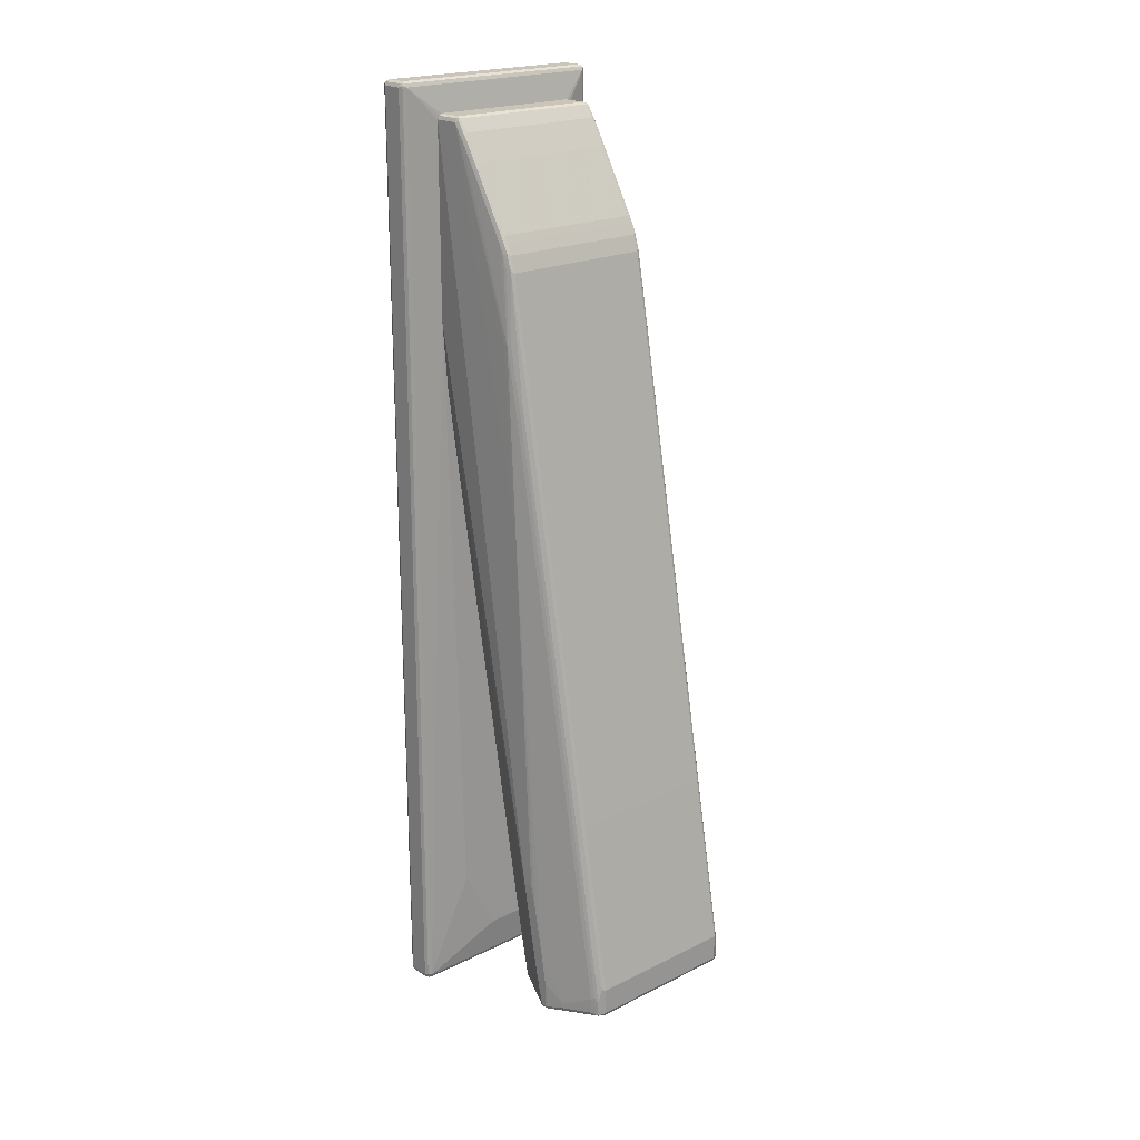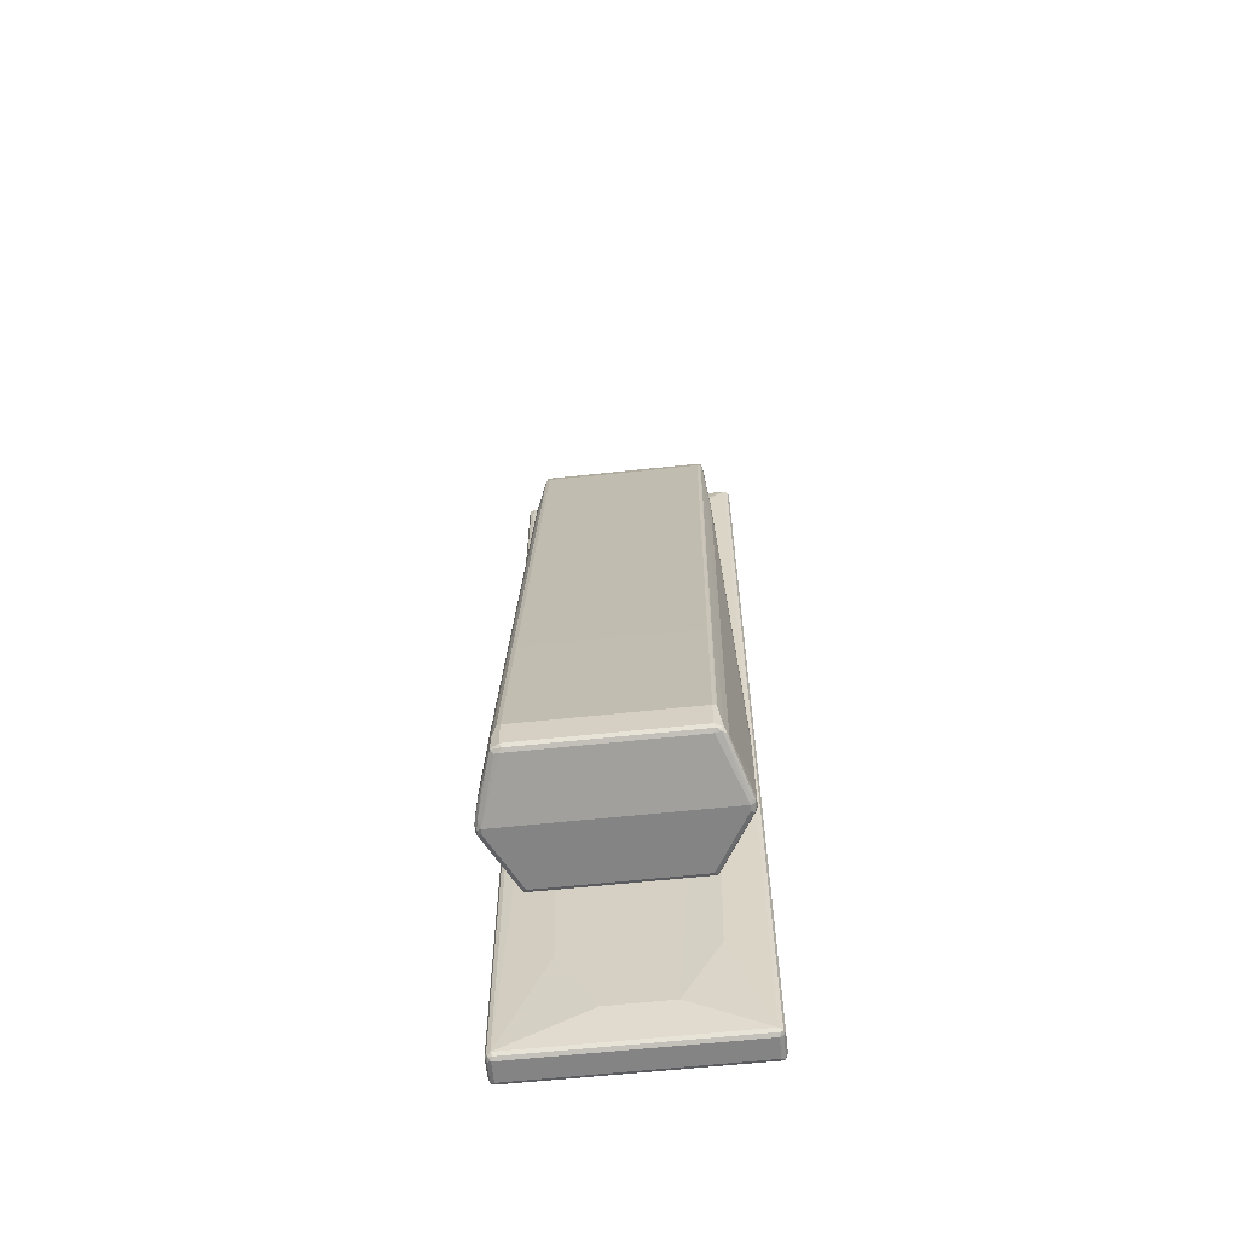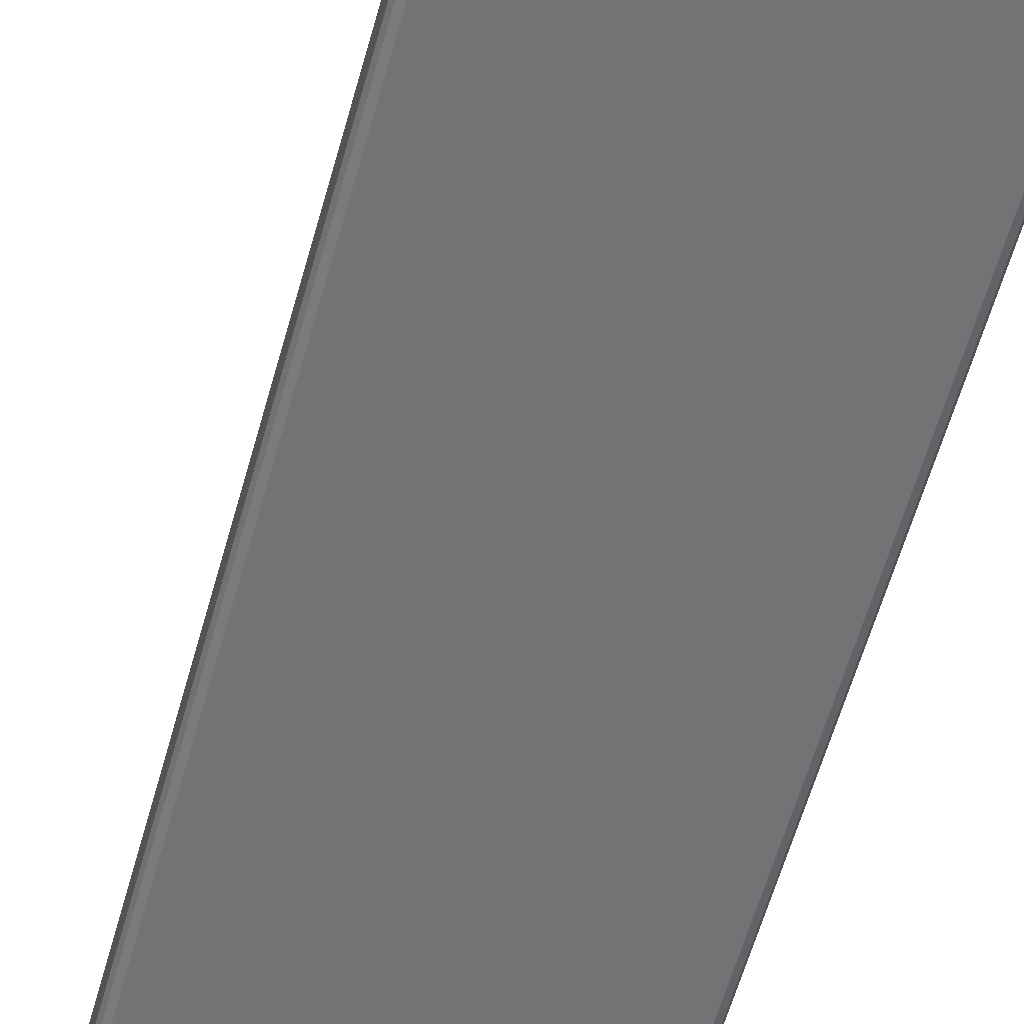
<metadata>
{"format":"obj","ext":"obj","renderer":"f3d","projection":"perspective","resolution":1024,"background":"white","views":[{"elev":20.5,"azim":138.2,"up":"+Z"},{"elev":-61.5,"azim":-173.8,"up":"+Z"},{"elev":-55.8,"azim":165.1,"up":"+Y"}]}
</metadata>
<code>
v 0.1399 0.2599 -0.8097
v -0.1599 0.2599 -0.8097
v 0.1399 0.2599 -0.7598
v 0.1466 0.2566 -0.8064
v 0.1533 0.2532 -0.813
v 0.1366 0.2566 -0.8163
v -0.1633 0.2566 -0.8163
v -0.1666 0.2566 -0.8097
v -0.1599 0.2599 -0.7598
v 0.1466 0.2566 -0.7565
v 0.1399 0.2199 -0.5398
v 0.1466 0.1966 -0.4265
v 0.1483 0.2482 -0.818
v 0.1533 0.2532 -0.7831
v 0.1566 0.2466 -0.8064
v 0.1599 0.2399 -0.8097
v 0.1733 0.1933 -0.823
v 0.1833 0.1533 -0.833
v 0.1399 0.2499 -0.8197
v -0.1712 0.2499 -0.8172
v -0.1674 0.2549 -0.8147
v -0.1733 0.2532 -0.8097
v -0.1599 0.2499 -0.8197
v -0.1666 0.2566 -0.7598
v -0.1649 0.2574 -0.7548
v -0.1599 0.2199 -0.5398
v 0.1533 0.2433 -0.723
v 0.1399 0.1999 -0.4299
v 0.1533 0.2033 -0.5031
v 0.1399 0.03997 0.4399
v 0.1466 0.03663 0.4432
v 0.1533 0.04332 0.3665
v 0.1799 0.1399 -0.8398
v 0.1566 0.2466 -0.7764
v 0.1599 0.2399 -0.7797
v 0.17 0.2099 -0.8097
v 0.1799 0.1799 -0.8197
v 0.1883 0.1483 -0.828
v 0.1849 0.145 -0.8346
v -0.1774 0.2449 -0.8147
v -0.1999 0.1399 -0.8398
v -0.2033 0.1466 -0.8363
v -0.2074 0.145 -0.8346
v -0.1766 0.2466 -0.8097
v -0.1733 0.2333 -0.6997
v -0.1666 0.1966 -0.4299
v -0.1649 0.2174 -0.5349
v -0.1599 0.1999 -0.4299
v 0.1566 0.2366 -0.7164
v 0.1566 0.1966 -0.4964
v -0.1599 0.03997 0.4399
v 0.1399 0.01001 0.5998
v 0.1466 0.006705 0.6031
v 0.1566 0.01669 0.4732
v 0.1566 0.02668 0.4231
v 0.1566 0.03663 0.3732
v 0.1866 0.1366 -0.8363
v 0.1799 0.13 -0.8398
v 0.1599 0.2299 -0.7197
v 0.1799 0.1799 -0.8097
v 0.17 0.2099 -0.7997
v 0.19 0.1399 -0.8297
v 0.19 0.1399 -0.7797
v -0.1799 0.2399 -0.8097
v -0.1999 0.13 -0.8398
v -0.2066 0.1399 -0.8363
v -0.2066 0.13 -0.8363
v -0.2099 0.13 -0.8297
v -0.2099 0.1399 -0.8297
v -0.1799 0.2199 -0.6997
v -0.1766 0.06664 0.1699
v -0.1733 0.07328 0.1699
v -0.1666 0.03663 0.4399
v -0.1649 0.1974 -0.4249
v -0.1649 0.03746 0.4449
v 0.1599 0.1899 -0.4997
v 0.1599 0.03003 0.3698
v -0.1649 0.007541 0.6048
v -0.1599 0.01001 0.5998
v 0.1399 1.688e-05 0.6297
v 0.1466 -0.003327 0.633
v 0.1499 -0.009972 0.6297
v 0.1499 1.688e-05 0.5998
v 0.1599 0.01001 0.4698
v 0.1599 0.02004 0.4198
v 0.1866 0.1266 -0.8363
v 0.1299 0.03003 -0.8398
v 0.19 0.13 -0.7197
v 0.19 0.13 -0.8297
v -0.2099 0.1399 -0.7897
v -0.14 0.03003 -0.8398
v -0.2049 0.1249 -0.8371
v -0.2066 0.1233 -0.833
v -0.2099 0.12 -0.7897
v -0.2099 0.12 -0.6798
v -0.1899 0.12 -0.3299
v -0.1799 0.05995 0.1699
v -0.1699 0.03003 0.4399
v -0.1666 0.006705 0.5998
v 0.17 0.03997 0.1299
v -0.1649 -0.002491 0.6347
v -0.1599 1.688e-05 0.6297
v 0.1399 -0.009972 0.6498
v 0.1449 -0.004955 0.6372
v 0.1466 -0.01332 0.6532
v 0.1499 -0.01996 0.6498
v 0.1599 1.688e-05 0.4798
v 0.1499 -0.08997 0.7698
v 0.1499 -0.1199 0.8197
v 0.1499 -0.14 0.8496
v 0.1849 0.1224 -0.8346
v 0.1366 0.02668 -0.8363
v 0.135 0.0225 -0.8346
v 0.1299 0.02334 -0.8363
v 0.19 0.12 -0.6698
v 0.1366 0.02334 -0.8297
v 0.19 0.12 -0.7897
v -0.14 0.02334 -0.8363
v -0.1449 0.02501 -0.8371
v -0.1466 0.02334 -0.833
v -0.2066 0.1133 -0.7931
v -0.2099 0.1099 -0.7398
v -0.1999 0.1099 -0.4498
v -0.2099 0.1099 -0.6298
v -0.1899 0.04996 0.04993
v -0.1799 0.03003 0.3299
v -0.1699 1.688e-05 0.5998
v -0.1699 -0.009972 0.6297
v -0.1666 -0.003327 0.6297
v 0.19 0.09995 -0.5798
v 0.19 0.1099 -0.6197
v -0.1674 -0.00874 0.6397
v -0.1649 -0.01248 0.6548
v -0.1599 -0.009972 0.6498
v 0.1399 -0.01666 0.6632
v 0.1474 -0.01996 0.661
v 0.1449 -0.01499 0.6573
v 0.1466 -0.08328 0.7731
v 0.1474 -0.08997 0.7809
v 0.1474 -0.1199 0.831
v 0.1466 -0.1333 0.853
v 0.1466 -0.14 0.8563
v 0.1467 -0.1896 0.8561
v 0.1499 -0.1896 0.8496
v 0.1299 0.02004 -0.8297
v -0.01497 0.0225 -0.8346
v 0.135 0.002525 -0.7348
v 0.1299 0.01001 -0.7797
v 0.1866 0.1133 -0.7897
v 0.1366 0.01335 -0.7797
v 0.19 0.1099 -0.7398
v -0.14 0.02004 -0.8297
v -0.14 0.01001 -0.7797
v -0.1466 0.01335 -0.7831
v -0.2066 0.1033 -0.7431
v -0.2099 0.09995 -0.6897
v -0.2099 0.09995 -0.5997
v -0.1799 0.01001 0.4098
v -0.1799 0.02004 0.3798
v -0.1999 0.06998 -0.2598
v -0.1699 -0.01996 0.6498
v 0.19 0.07997 -0.5798
v -0.1674 -0.01873 0.6598
v -0.1599 -0.01666 0.6632
v -0.1649 -0.08244 0.7748
v 0.1399 -0.08662 0.7831
v 0.1449 -0.08495 0.7773
v 0.1466 -0.1133 0.823
v 0.1449 -0.1349 0.8571
v 0.1399 -0.14 0.8598
v 0.1466 -0.1896 0.8563
v 0.1499 -0.1896 0.4798
v 0.1299 1.688e-05 -0.7297
v 0.1366 0.003361 -0.7297
v 0.1366 -0.1566 0.1399
v 0.135 -0.1574 0.1349
v 0.1299 -0.1599 0.1399
v 0.1866 0.1033 -0.7398
v 0.19 0.09995 -0.6897
v -0.14 1.688e-05 -0.7297
v -0.1466 0.003361 -0.733
v -0.2066 0.0933 -0.6931
v -0.2099 0.08996 -0.6298
v -0.2099 0.08996 -0.5997
v -0.1699 -0.14 0.8496
v -0.1699 -0.1199 0.8197
v -0.1699 -0.08997 0.7698
v -0.1674 -0.08869 0.7798
v 0.1399 -0.1896 0.3496
v -0.1599 -0.08662 0.7831
v -0.1649 -0.1125 0.8247
v 0.1399 -0.1166 0.833
v 0.1449 -0.115 0.8272
v 0.1399 -0.1333 0.8563
v -0.1599 -0.14 0.8598
v 0.1399 -0.1896 0.8598
v 0.1866 0.0933 -0.6897
v 0.1366 -0.1766 0.2499
v 0.135 -0.1774 0.2449
v 0.1299 -0.18 0.2499
v -0.14 -0.1599 0.1399
v -0.1466 -0.1566 0.1366
v -0.1599 -0.1896 0.4297
v -0.2066 0.08331 -0.6332
v -0.1699 -0.1896 0.5499
v -0.1699 -0.1896 0.8496
v -0.1676 -0.1896 0.8575
v -0.1666 -0.1366 0.8563
v -0.1674 -0.1187 0.8297
v 0.1378 -0.1896 0.3384
v 0.135 -0.1874 0.3048
v 0.1366 -0.1866 0.3098
v -0.1599 -0.1166 0.833
v -0.1649 -0.1324 0.8546
v -0.1599 -0.1333 0.8563
v -0.1599 -0.1896 0.8598
v 0.1307 -0.1896 0.3091
v -0.14 -0.18 0.2499
v -0.1466 -0.1766 0.2466
v -0.1499 -0.1896 0.3496
v -0.14 -0.1896 0.3091
v -0.1407 -0.1896 0.3095
v -0.1466 -0.1866 0.3065
v -0.1474 -0.1896 0.3372
v -0.2199 -0.2499 0.9097
v -0.2166 -0.2566 0.9063
v -0.2149 -0.2549 0.9147
v -0.2166 -0.2466 0.9164
v -0.2199 -0.21 0.9097
v -0.2199 -0.2499 -0.9097
v -0.2099 -0.2599 0.9097
v -0.2166 -0.2566 -0.9129
v -0.2066 -0.2566 0.9164
v -0.2099 -0.2499 0.9198
v -0.2166 -0.2066 0.9164
v -0.2149 -0.2025 0.9147
v -0.2166 -0.2033 0.9097
v -0.2199 -0.21 -0.9097
v -0.2174 -0.205 -0.9147
v -0.2166 -0.2499 -0.9164
v -0.2149 -0.2549 -0.9173
v 0.2099 -0.2599 0.9097
v -0.2099 -0.2599 -0.9097
v 0.2133 -0.2566 0.9164
v -0.2099 -0.21 0.9198
v 0.2099 -0.2499 0.9198
v 0.2099 -0.2033 0.9164
v 0.2099 -0.2 0.9097
v -0.2099 -0.2 0.9097
v -0.2099 -0.2033 0.9164
v -0.2166 -0.2033 -0.9097
v -0.2133 -0.2033 -0.9164
v -0.2099 -0.21 -0.9198
v -0.2166 -0.21 -0.9164
v -0.2099 -0.2499 -0.9198
v 0.2099 -0.2499 -0.9198
v 0.2099 -0.2566 -0.9164
v -0.2099 -0.2566 -0.9164
v 0.2166 -0.2566 0.9097
v 0.2099 -0.2599 -0.9097
v 0.2149 -0.2574 -0.9147
v 0.2174 -0.2549 0.9147
v 0.2099 -0.21 0.9198
v 0.2149 -0.205 0.9173
v 0.2166 -0.2499 0.9164
v 0.1499 -0.1896 0.8497
v 0.1467 -0.1896 0.8562
v 0.1466 -0.1896 0.8564
v 0.1402 -0.1896 0.8596
v 0.2166 -0.2033 0.9129
v 0.2099 -0.2 -0.9097
v -0.1599 -0.1896 0.8596
v -0.1676 -0.1896 0.8575
v -0.17 -0.1896 0.8497
v -0.2099 -0.2 -0.9097
v 0.2066 -0.2033 -0.9164
v 0.2099 -0.21 -0.9198
v 0.2166 -0.2533 -0.9164
v 0.2199 -0.2499 0.9097
v 0.2166 -0.2566 -0.9097
v 0.2199 -0.2499 -0.9097
v 0.2166 -0.21 0.9164
v 0.2199 -0.21 0.9097
v 0.1499 -0.1896 0.4799
v 0.2166 -0.2033 -0.9063
v 0.2149 -0.205 -0.9147
v 0.04995 -0.19 -0.8397
v 0.12 -0.19 -0.7098
v -0.17 -0.1896 0.5497
v -0.1399 -0.19 -0.7098
v -0.06997 -0.19 -0.8397
v 0.2166 -0.2133 -0.9164
v 0.2199 -0.21 -0.9097
v 0.1399 -0.1896 0.3495
v 0.1307 -0.1896 0.3092
v 0.1378 -0.1896 0.3383
v -0.1599 -0.1896 0.4298
v -0.1499 -0.1896 0.3495
v -0.1473 -0.1896 0.3373
v -0.1407 -0.1896 0.3095
v -0.1399 -0.1896 0.3092
f 1 2 9
f 1 9 3
f 1 3 10
f 1 10 4
f 1 4 5
f 1 5 6
f 1 6 7
f 1 7 2
f 2 7 8
f 2 8 24
f 2 24 9
f 3 9 26
f 3 26 11
f 3 11 12
f 3 12 10
f 4 10 14
f 4 14 5
f 5 13 19
f 5 19 6
f 5 14 34
f 5 34 15
f 5 15 16
f 5 16 37
f 5 37 17
f 5 17 18
f 5 18 13
f 6 19 23
f 6 23 7
f 7 20 21
f 7 21 22
f 7 22 8
f 7 23 20
f 8 22 24
f 9 24 25
f 9 25 47
f 9 47 26
f 10 27 14
f 10 12 27
f 11 26 48
f 11 48 28
f 11 28 12
f 12 29 27
f 12 28 30
f 12 30 31
f 12 31 32
f 12 32 29
f 13 18 33
f 13 33 19
f 14 27 34
f 15 34 35
f 15 35 16
f 16 35 61
f 16 61 36
f 16 36 37
f 17 37 38
f 17 38 18
f 18 39 33
f 18 38 62
f 18 62 39
f 19 33 41
f 19 41 23
f 20 40 22
f 20 22 21
f 20 23 41
f 20 41 42
f 20 42 43
f 20 43 40
f 22 40 44
f 22 44 45
f 22 45 24
f 24 45 46
f 24 46 25
f 25 46 47
f 26 47 74
f 26 74 48
f 27 49 34
f 27 29 50
f 27 50 49
f 28 48 51
f 28 51 30
f 29 32 50
f 30 51 79
f 30 79 52
f 30 52 53
f 30 53 31
f 31 53 32
f 32 53 54
f 32 54 55
f 32 55 56
f 32 56 50
f 33 39 57
f 33 57 86
f 33 86 58
f 33 58 87
f 33 87 91
f 33 91 65
f 33 65 41
f 34 49 59
f 34 59 35
f 35 60 61
f 35 59 60
f 36 61 60
f 36 60 37
f 37 60 38
f 38 60 63
f 38 63 62
f 39 62 57
f 40 64 44
f 40 43 69
f 40 69 64
f 41 65 67
f 41 67 66
f 41 66 43
f 41 43 42
f 43 66 67
f 43 67 68
f 43 68 69
f 44 64 70
f 44 70 45
f 45 70 71
f 45 71 72
f 45 72 73
f 45 73 46
f 46 74 47
f 46 73 75
f 46 75 74
f 48 74 75
f 48 75 51
f 49 50 59
f 50 76 59
f 50 56 77
f 50 77 76
f 51 75 78
f 51 78 79
f 52 79 102
f 52 102 80
f 52 80 53
f 53 80 81
f 53 81 82
f 53 82 83
f 53 83 84
f 53 84 54
f 54 84 85
f 54 85 77
f 54 77 55
f 55 77 56
f 57 62 89
f 57 89 86
f 58 86 112
f 58 112 87
f 59 76 60
f 60 88 63
f 60 76 88
f 62 63 88
f 62 88 115
f 62 115 131
f 62 131 130
f 62 130 162
f 62 162 179
f 62 179 151
f 62 151 117
f 62 117 89
f 64 69 90
f 64 90 95
f 64 95 70
f 65 91 92
f 65 92 67
f 67 92 68
f 68 92 93
f 68 93 121
f 68 121 94
f 68 94 122
f 68 122 156
f 68 156 183
f 68 183 184
f 68 184 157
f 68 157 124
f 68 124 95
f 68 95 90
f 68 90 69
f 70 95 96
f 70 96 97
f 70 97 71
f 71 97 98
f 71 98 72
f 72 98 73
f 73 98 99
f 73 99 78
f 73 78 75
f 76 77 88
f 77 85 100
f 77 100 88
f 78 99 129
f 78 129 101
f 78 101 102
f 78 102 79
f 80 102 134
f 80 134 103
f 80 103 104
f 80 104 81
f 81 104 105
f 81 105 106
f 81 106 82
f 82 106 84
f 82 84 83
f 84 107 100
f 84 100 85
f 84 106 108
f 84 108 109
f 84 109 110
f 84 110 107
f 86 89 111
f 86 111 113
f 86 113 112
f 87 112 113
f 87 113 114
f 87 114 118
f 87 118 91
f 88 100 115
f 89 116 113
f 89 113 111
f 89 117 116
f 91 118 119
f 91 119 92
f 92 119 120
f 92 120 93
f 93 120 121
f 94 121 122
f 95 123 96
f 95 124 125
f 95 125 123
f 96 123 125
f 96 125 97
f 97 125 126
f 97 126 98
f 98 126 127
f 98 127 99
f 99 127 128
f 99 128 129
f 100 107 110
f 100 110 130
f 100 130 131
f 100 131 115
f 101 129 132
f 101 132 163
f 101 163 133
f 101 133 134
f 101 134 102
f 103 134 133
f 103 133 164
f 103 164 135
f 103 135 105
f 103 105 104
f 105 136 106
f 105 135 137
f 105 137 167
f 105 167 138
f 105 138 136
f 106 136 139
f 106 139 108
f 108 139 140
f 108 140 109
f 109 140 110
f 110 141 142
f 110 142 143
f 110 143 144
f 110 144 162
f 110 162 130
f 110 140 141
f 113 145 152
f 113 152 146
f 113 146 118
f 113 118 114
f 113 116 150
f 113 150 147
f 113 147 148
f 113 148 145
f 116 117 149
f 116 149 178
f 116 178 150
f 117 151 149
f 118 146 152
f 118 152 120
f 118 120 119
f 120 152 153
f 120 153 154
f 120 154 155
f 120 155 121
f 121 155 122
f 122 155 182
f 122 182 156
f 124 157 125
f 125 158 159
f 125 159 126
f 125 157 160
f 125 160 158
f 126 159 127
f 127 159 128
f 128 161 163
f 128 163 132
f 128 132 129
f 128 159 158
f 128 158 161
f 133 163 188
f 133 188 165
f 133 165 190
f 133 190 164
f 135 164 190
f 135 190 166
f 135 166 167
f 135 167 137
f 136 138 139
f 138 167 193
f 138 193 168
f 138 168 140
f 138 140 139
f 140 168 141
f 141 169 142
f 141 168 193
f 141 193 169
f 142 169 170
f 142 170 196
f 142 196 171
f 142 171 143
f 143 171 196
f 143 196 216
f 143 216 207
f 143 207 206
f 143 206 205
f 143 205 203
f 143 203 220
f 143 220 224
f 143 224 222
f 143 222 221
f 143 221 217
f 143 217 210
f 143 210 189
f 143 189 172
f 143 172 144
f 144 172 162
f 145 148 153
f 145 153 152
f 147 173 148
f 147 150 174
f 147 174 175
f 147 175 176
f 147 176 177
f 147 177 173
f 148 173 180
f 148 180 153
f 149 151 178
f 150 178 197
f 150 197 174
f 151 179 197
f 151 197 178
f 153 180 181
f 153 181 154
f 154 181 182
f 154 182 155
f 156 182 204
f 156 204 183
f 157 184 206
f 157 206 185
f 157 185 160
f 158 185 186
f 158 186 187
f 158 187 161
f 158 160 185
f 161 187 188
f 161 188 163
f 162 172 189
f 162 189 179
f 165 188 209
f 165 209 191
f 165 191 213
f 165 213 190
f 166 190 213
f 166 213 192
f 166 192 193
f 166 193 167
f 169 193 192
f 169 192 194
f 169 194 170
f 170 194 215
f 170 215 195
f 170 195 216
f 170 216 196
f 173 177 201
f 173 201 180
f 174 197 189
f 174 189 175
f 175 189 198
f 175 198 199
f 175 199 176
f 176 199 200
f 176 200 177
f 177 200 218
f 177 218 201
f 179 189 197
f 180 201 202
f 180 202 181
f 181 202 203
f 181 203 182
f 182 203 205
f 182 205 204
f 183 204 205
f 183 205 206
f 183 206 184
f 185 206 207
f 185 207 208
f 185 208 209
f 185 209 186
f 186 209 188
f 186 188 187
f 189 210 211
f 189 211 212
f 189 212 198
f 191 209 214
f 191 214 213
f 192 213 215
f 192 215 194
f 195 215 214
f 195 214 208
f 195 208 207
f 195 207 216
f 198 212 211
f 198 211 199
f 199 211 217
f 199 217 200
f 200 217 221
f 200 221 218
f 201 218 219
f 201 219 202
f 202 219 203
f 203 219 220
f 208 214 209
f 210 217 211
f 213 214 215
f 218 221 222
f 218 222 223
f 218 223 219
f 219 223 220
f 220 223 224
f 222 224 223
f 225 226 227
f 225 227 228
f 225 228 235
f 225 235 229
f 225 229 238
f 225 238 230
f 225 230 232
f 225 232 226
f 226 231 227
f 226 232 243
f 226 243 231
f 227 231 233
f 227 233 234
f 227 234 228
f 228 234 245
f 228 245 235
f 229 235 236
f 229 236 237
f 229 237 251
f 229 251 238
f 230 238 239
f 230 239 240
f 230 240 241
f 230 241 232
f 231 242 244
f 231 244 233
f 231 243 260
f 231 260 242
f 232 241 243
f 233 244 246
f 233 246 234
f 234 246 263
f 234 263 245
f 235 245 236
f 236 247 248
f 236 248 249
f 236 249 237
f 236 245 250
f 236 250 247
f 237 249 275
f 237 275 251
f 238 251 239
f 239 252 253
f 239 253 254
f 239 254 240
f 239 251 252
f 240 254 241
f 241 253 255
f 241 255 256
f 241 256 257
f 241 257 258
f 241 258 243
f 241 254 253
f 242 259 244
f 242 260 280
f 242 280 259
f 243 258 261
f 243 261 260
f 244 259 262
f 244 262 246
f 245 263 264
f 245 264 250
f 246 264 263
f 246 262 265
f 246 265 264
f 247 250 264
f 247 264 248
f 248 266 267
f 248 267 268
f 248 268 269
f 248 269 272
f 248 272 249
f 248 264 270
f 248 270 285
f 248 285 271
f 248 271 284
f 248 284 266
f 249 272 273
f 249 273 274
f 249 274 289
f 249 289 275
f 251 275 252
f 252 275 271
f 252 271 276
f 252 276 277
f 252 277 253
f 253 277 256
f 253 256 255
f 256 278 261
f 256 261 257
f 256 277 292
f 256 292 278
f 257 261 258
f 259 279 262
f 259 280 281
f 259 281 279
f 260 261 280
f 261 281 280
f 261 278 281
f 262 282 265
f 262 279 283
f 262 283 282
f 264 265 282
f 264 282 283
f 264 283 270
f 266 284 294
f 266 294 296
f 266 296 295
f 266 295 301
f 266 301 300
f 266 300 299
f 266 299 298
f 266 298 297
f 266 297 289
f 266 289 274
f 266 274 273
f 266 273 272
f 266 272 269
f 266 269 268
f 266 268 267
f 270 283 293
f 270 293 285
f 271 285 286
f 271 286 276
f 271 275 291
f 271 291 287
f 271 287 288
f 271 288 284
f 275 290 291
f 275 289 290
f 276 286 277
f 277 286 292
f 278 292 293
f 278 293 281
f 279 281 293
f 279 293 283
f 284 288 294
f 285 293 286
f 286 293 292
f 287 291 301
f 287 301 295
f 287 295 288
f 288 295 296
f 288 296 294
f 289 297 290
f 290 297 298
f 290 298 299
f 290 299 300
f 290 300 291
f 291 300 301

</code>
